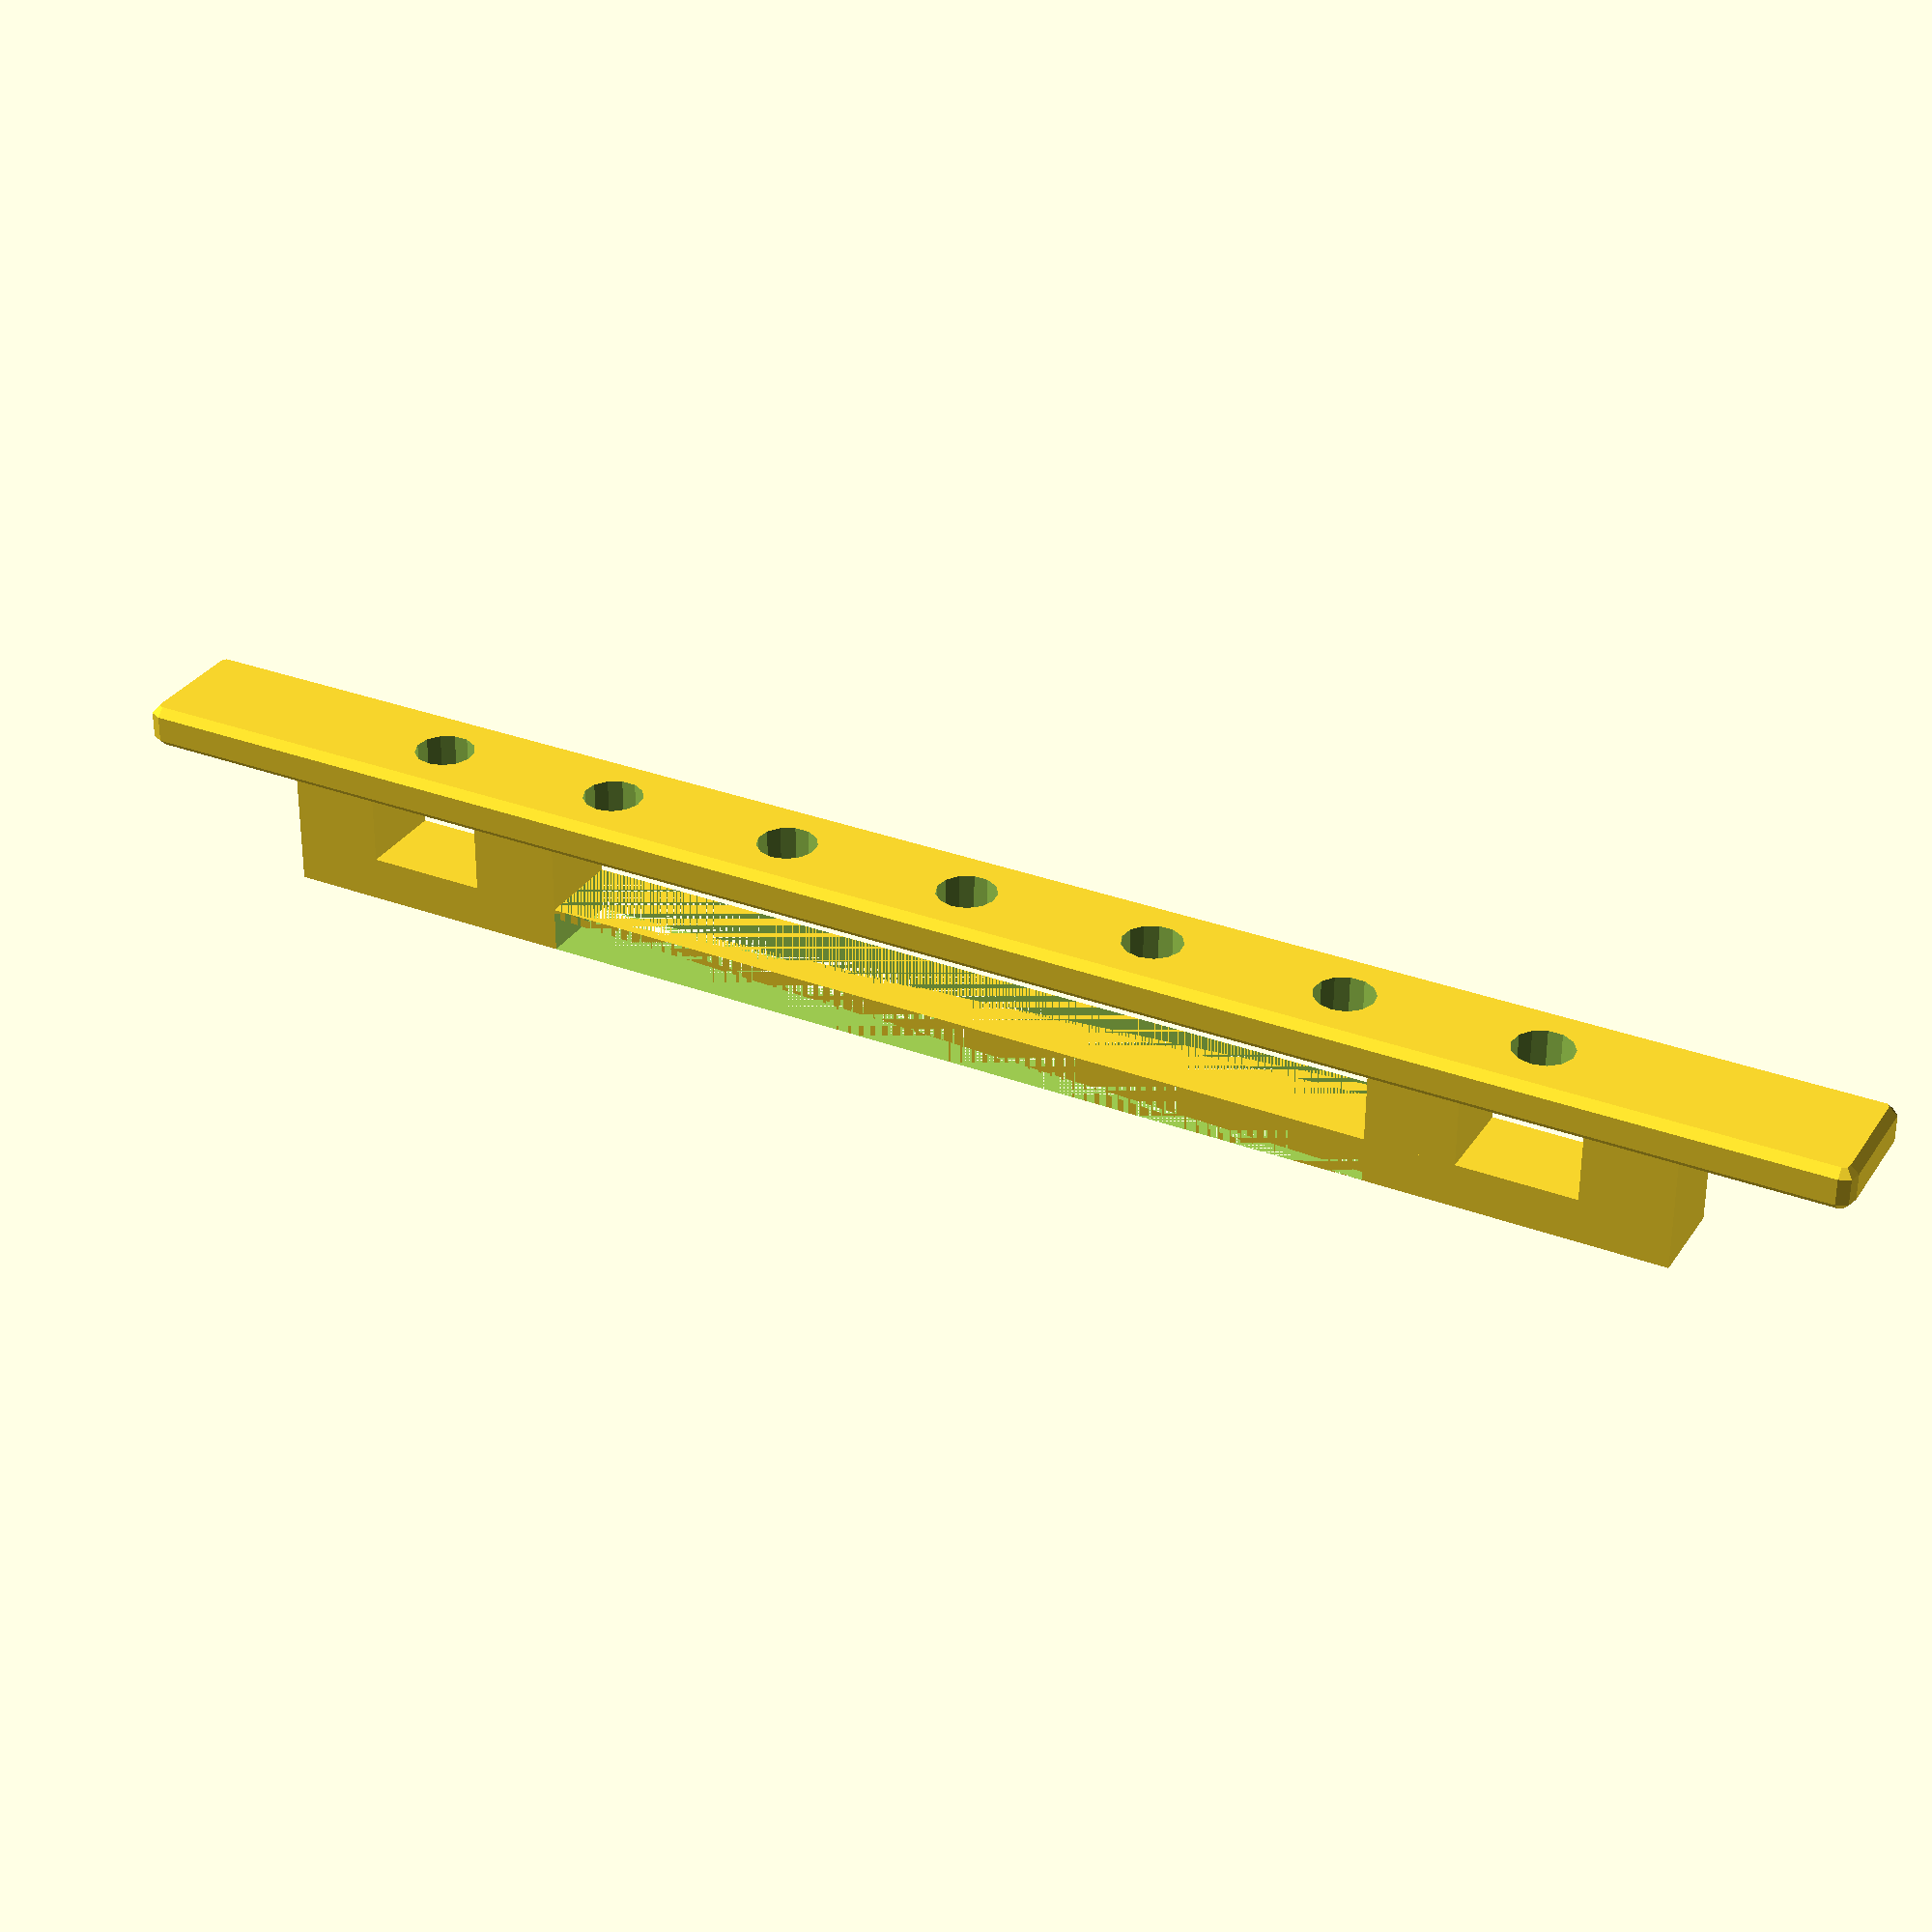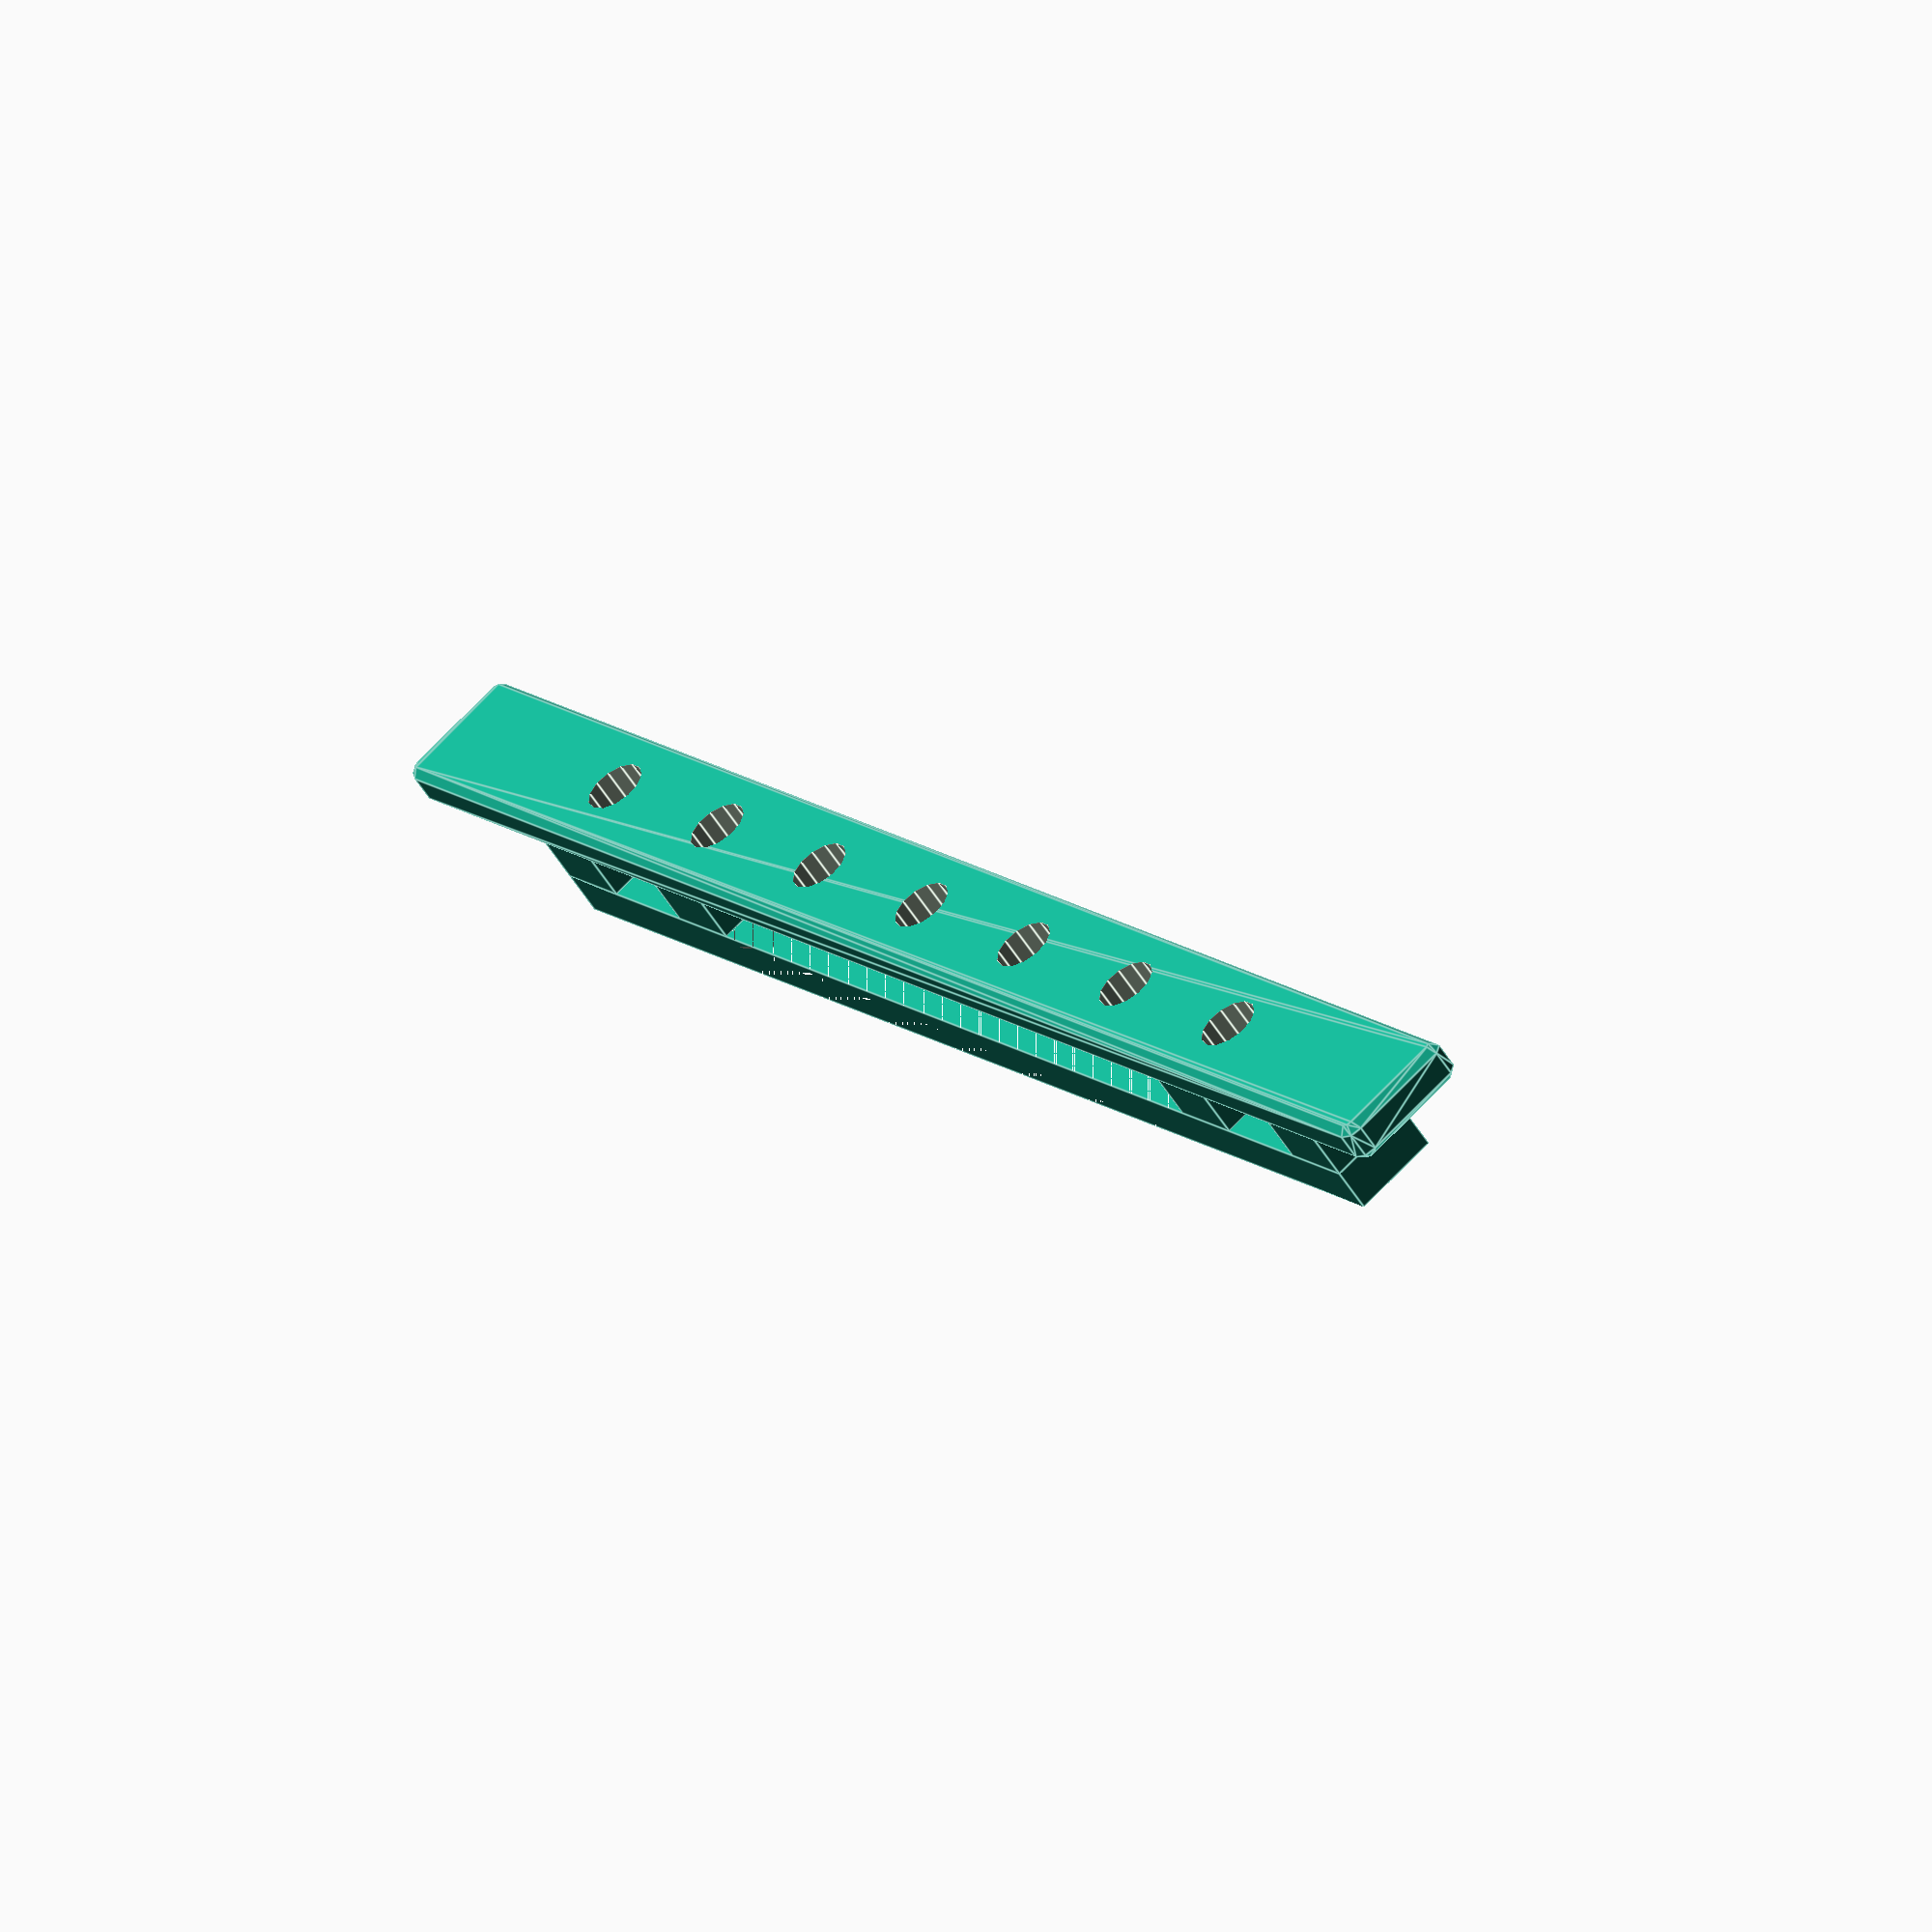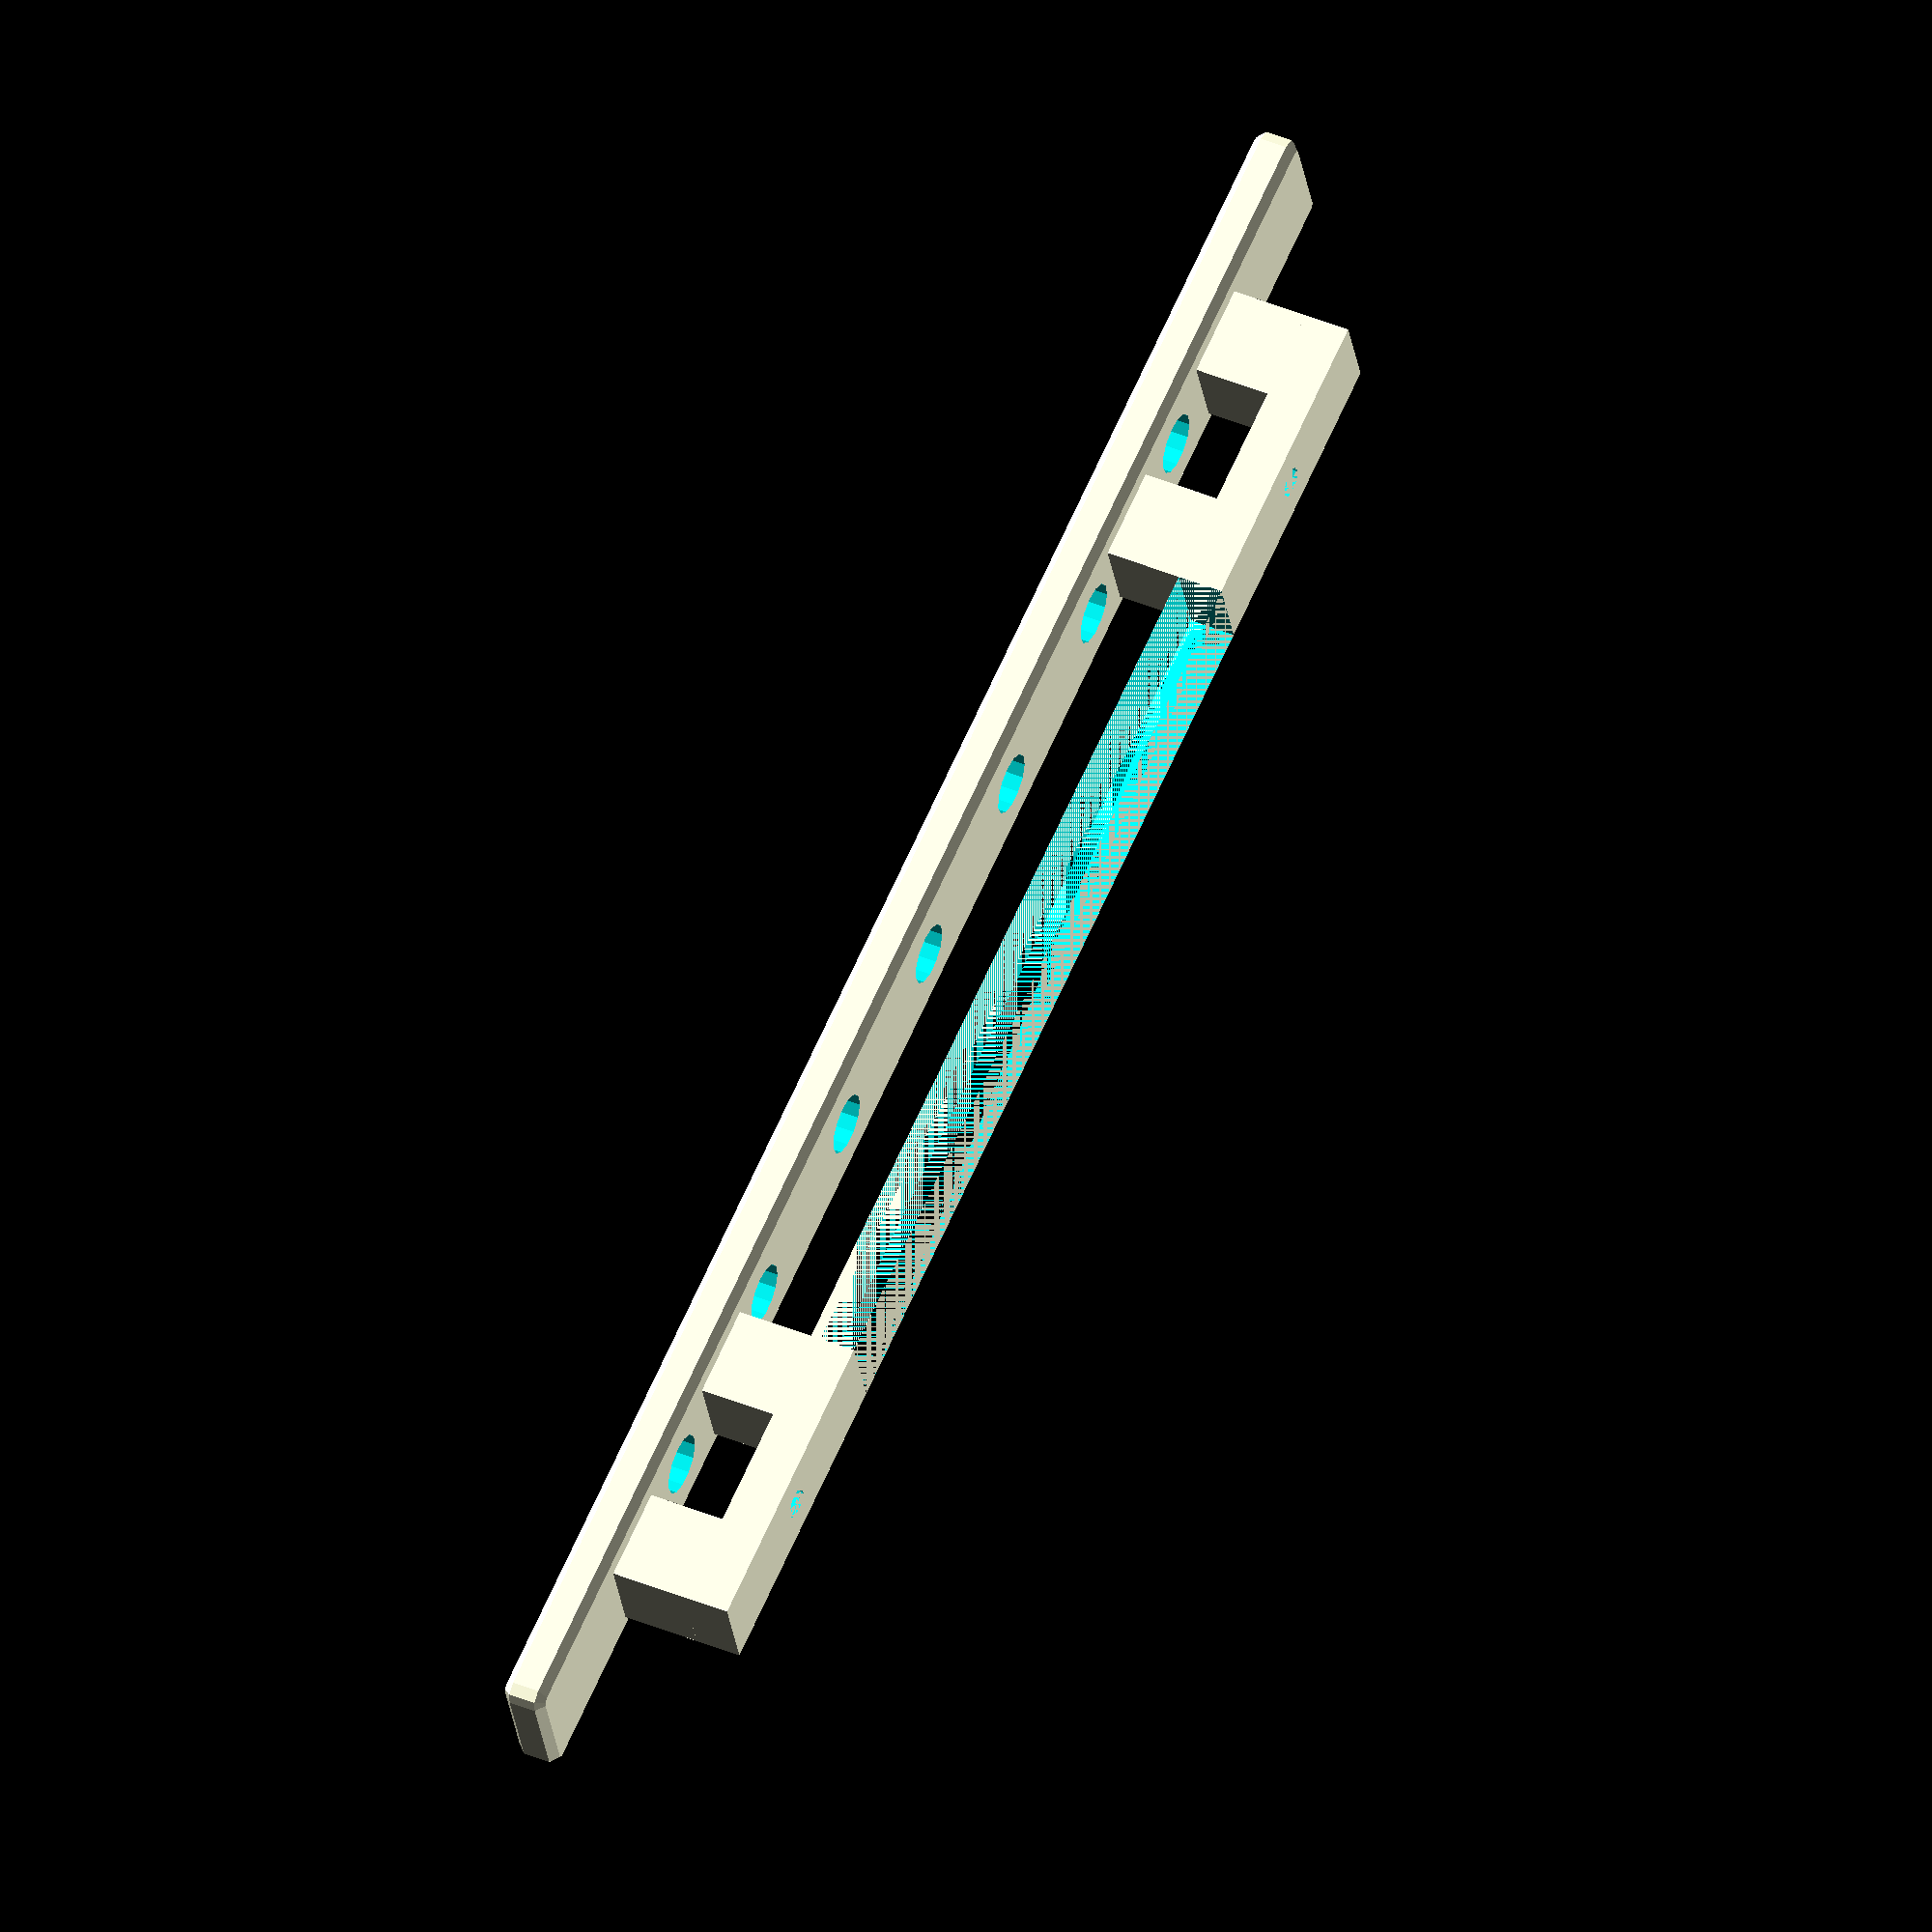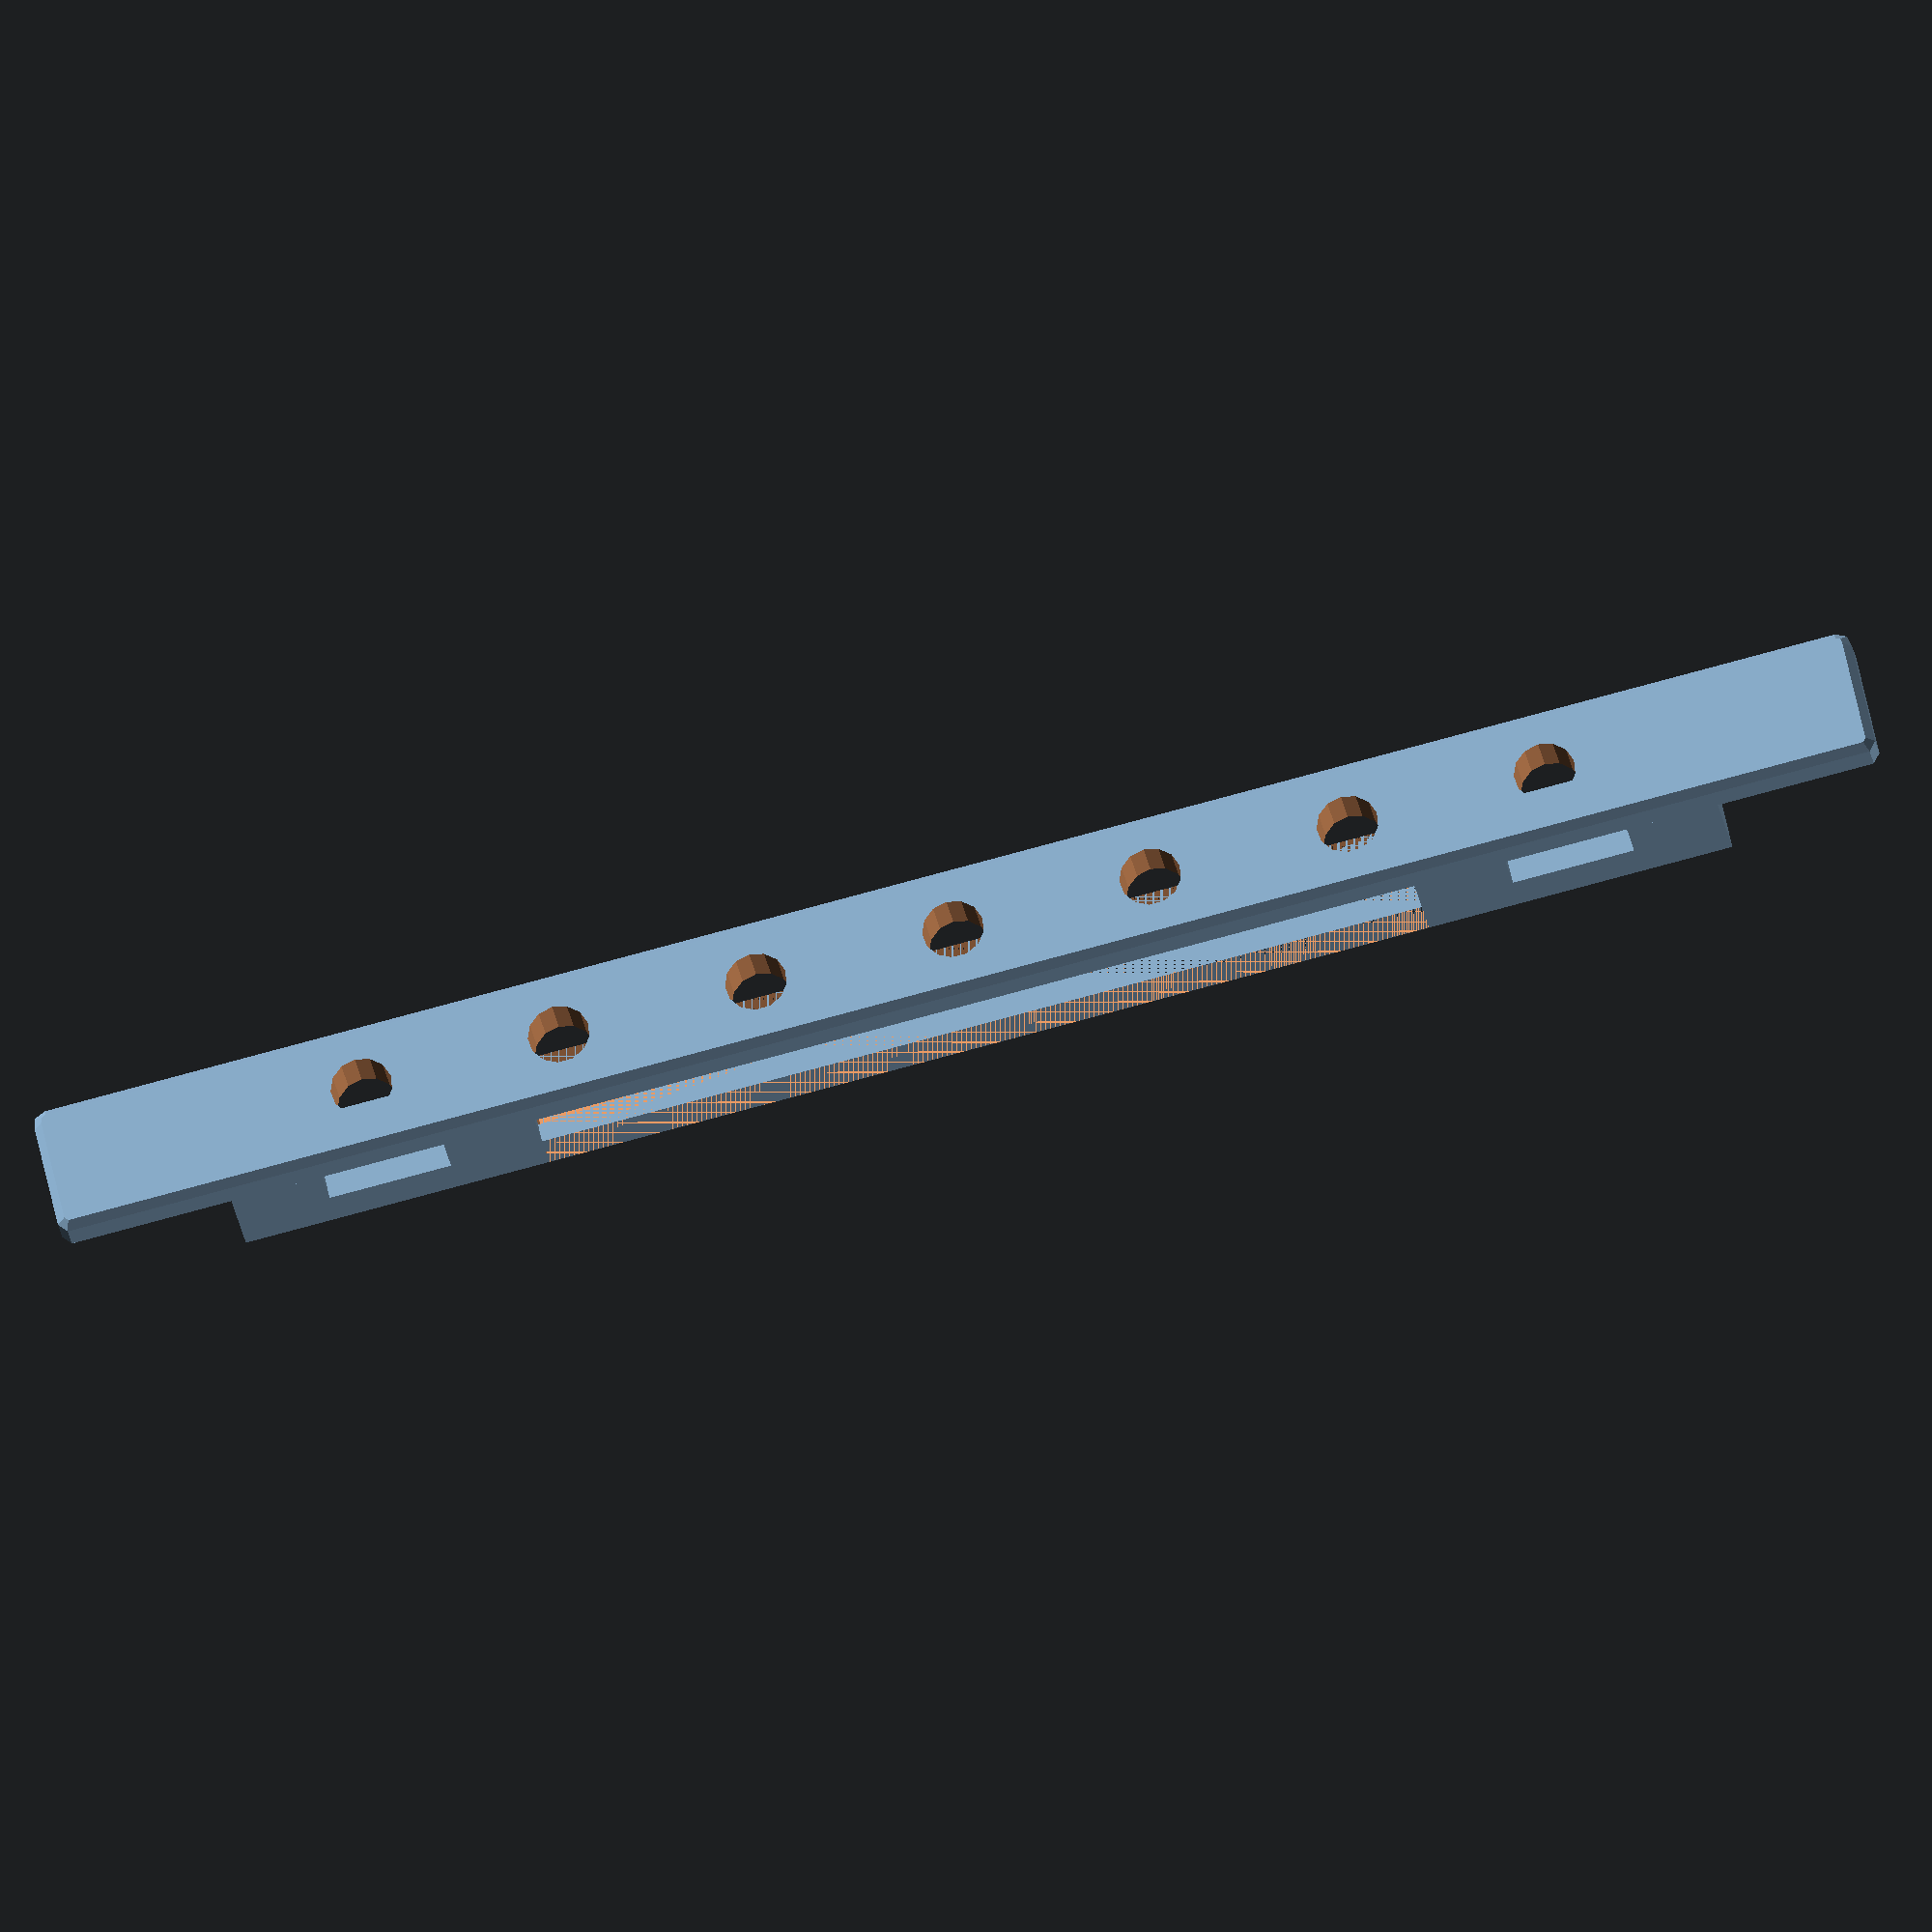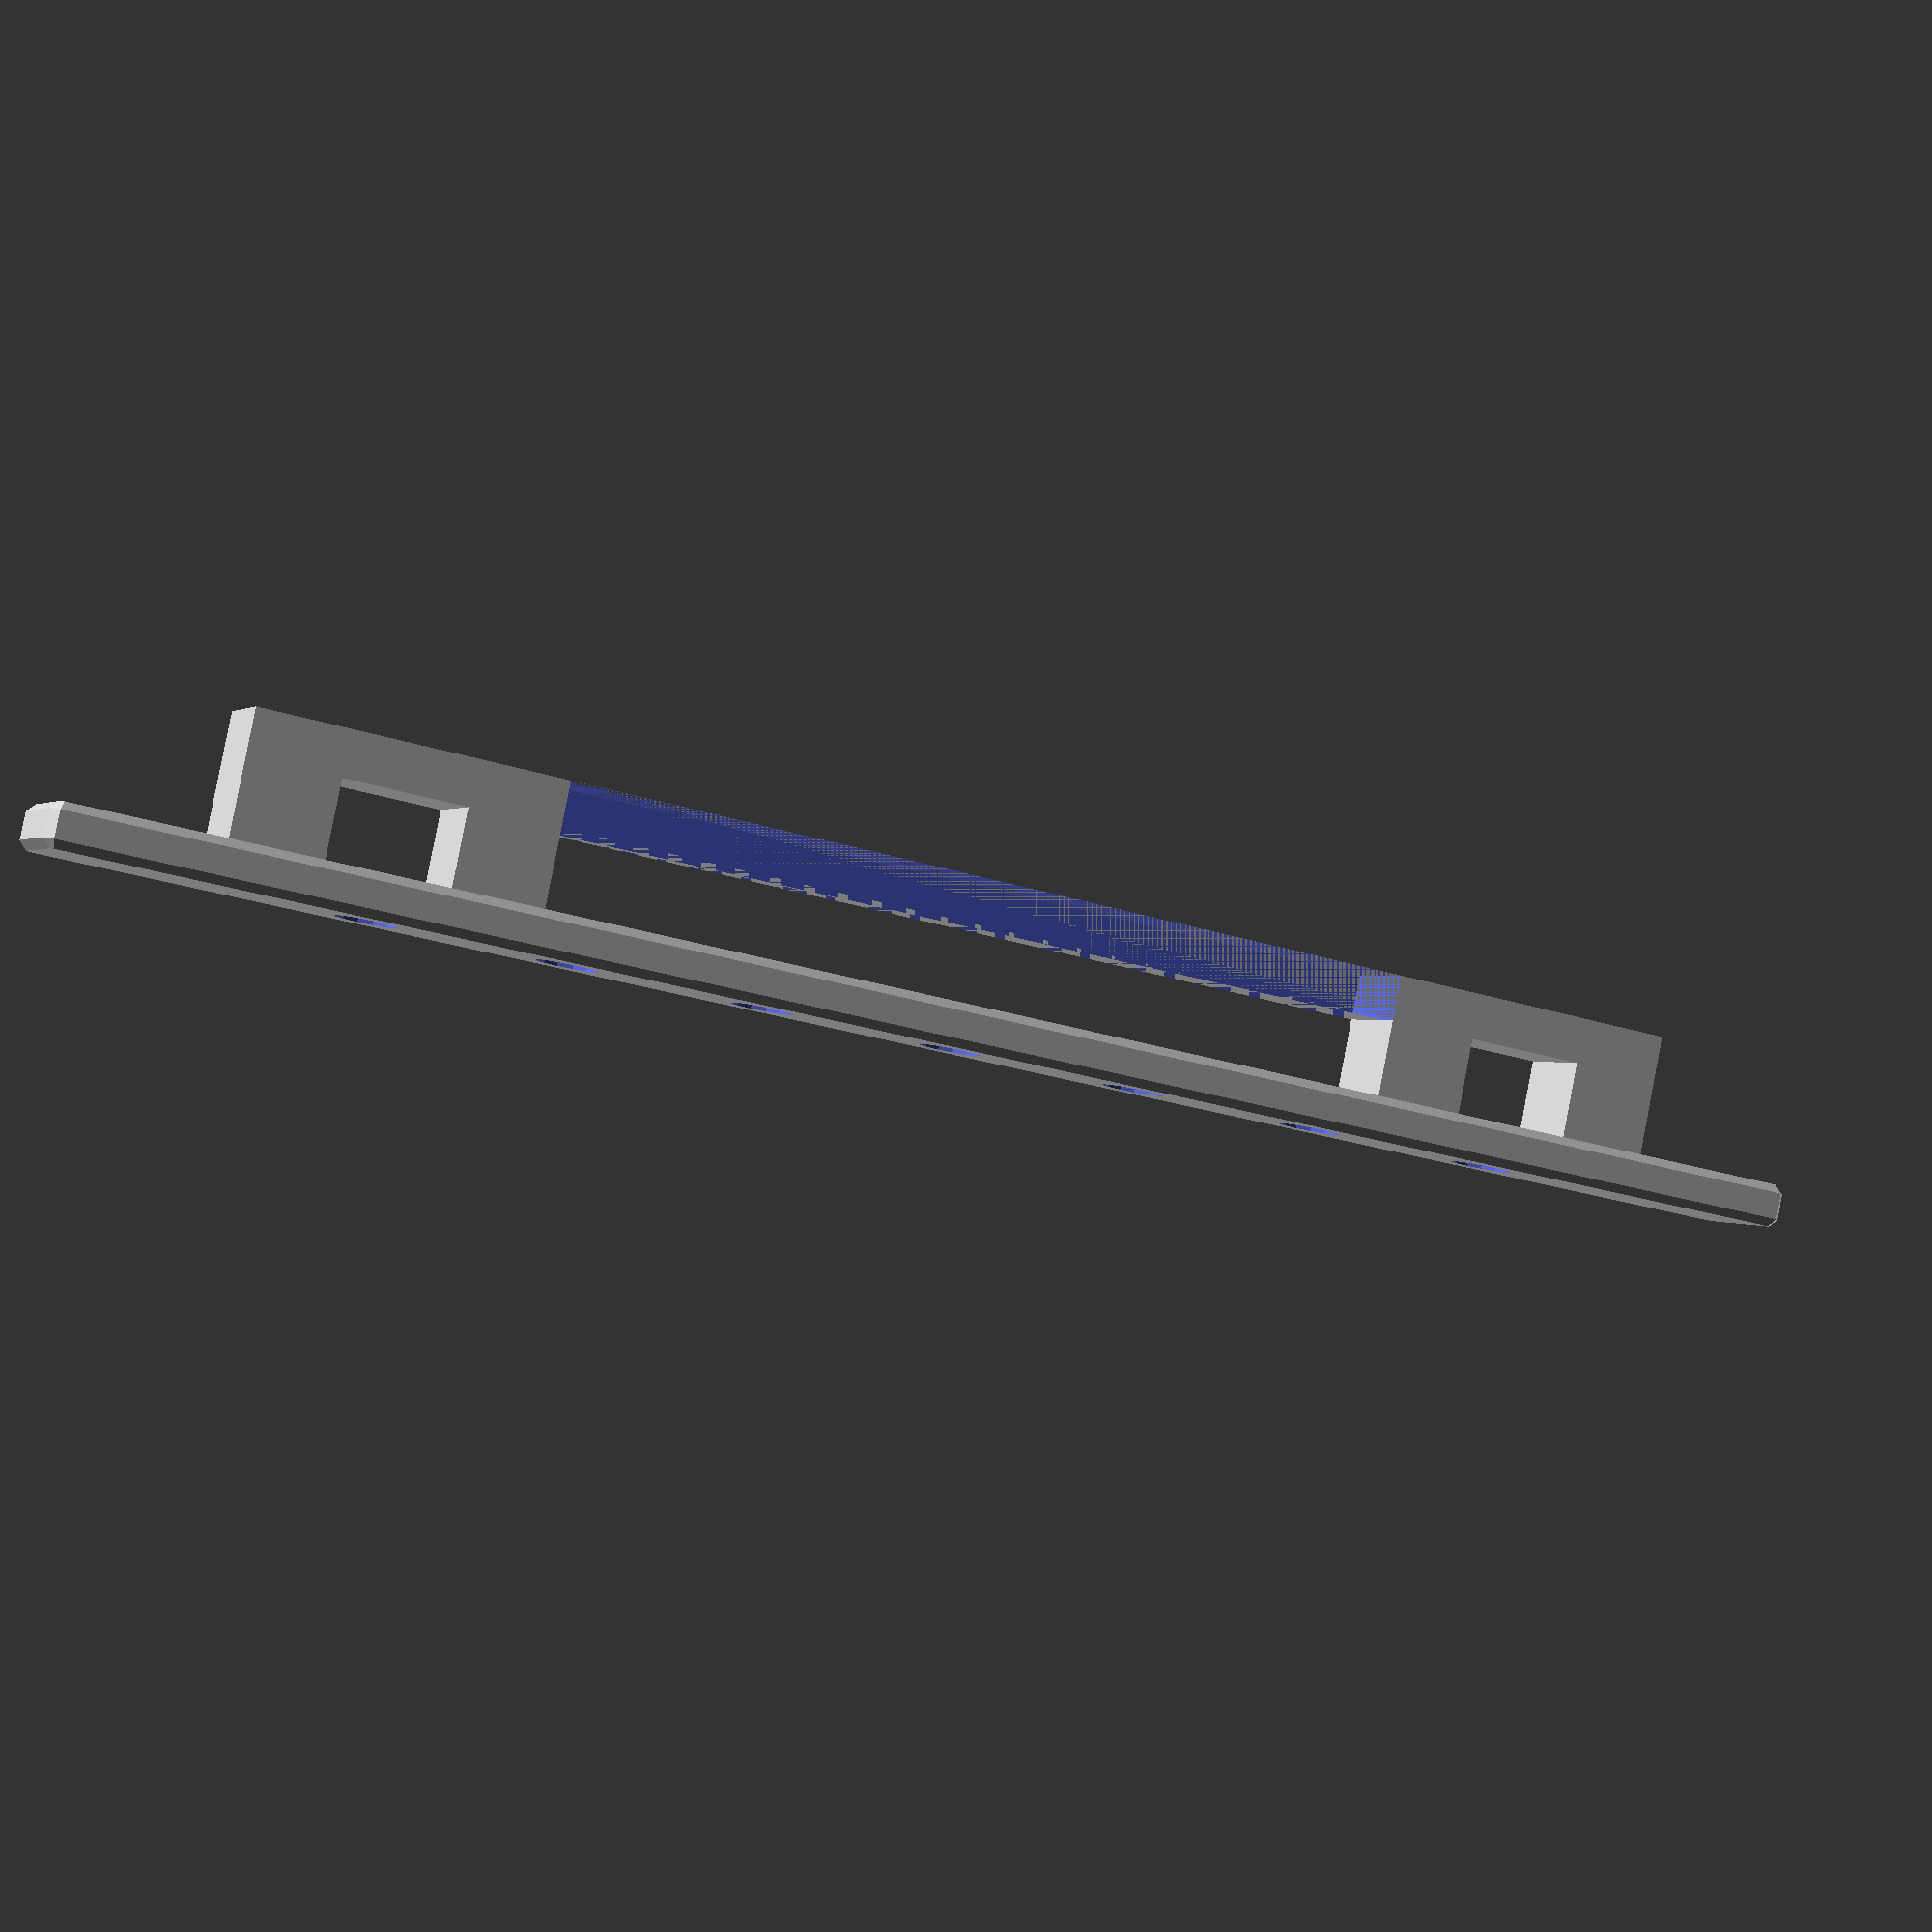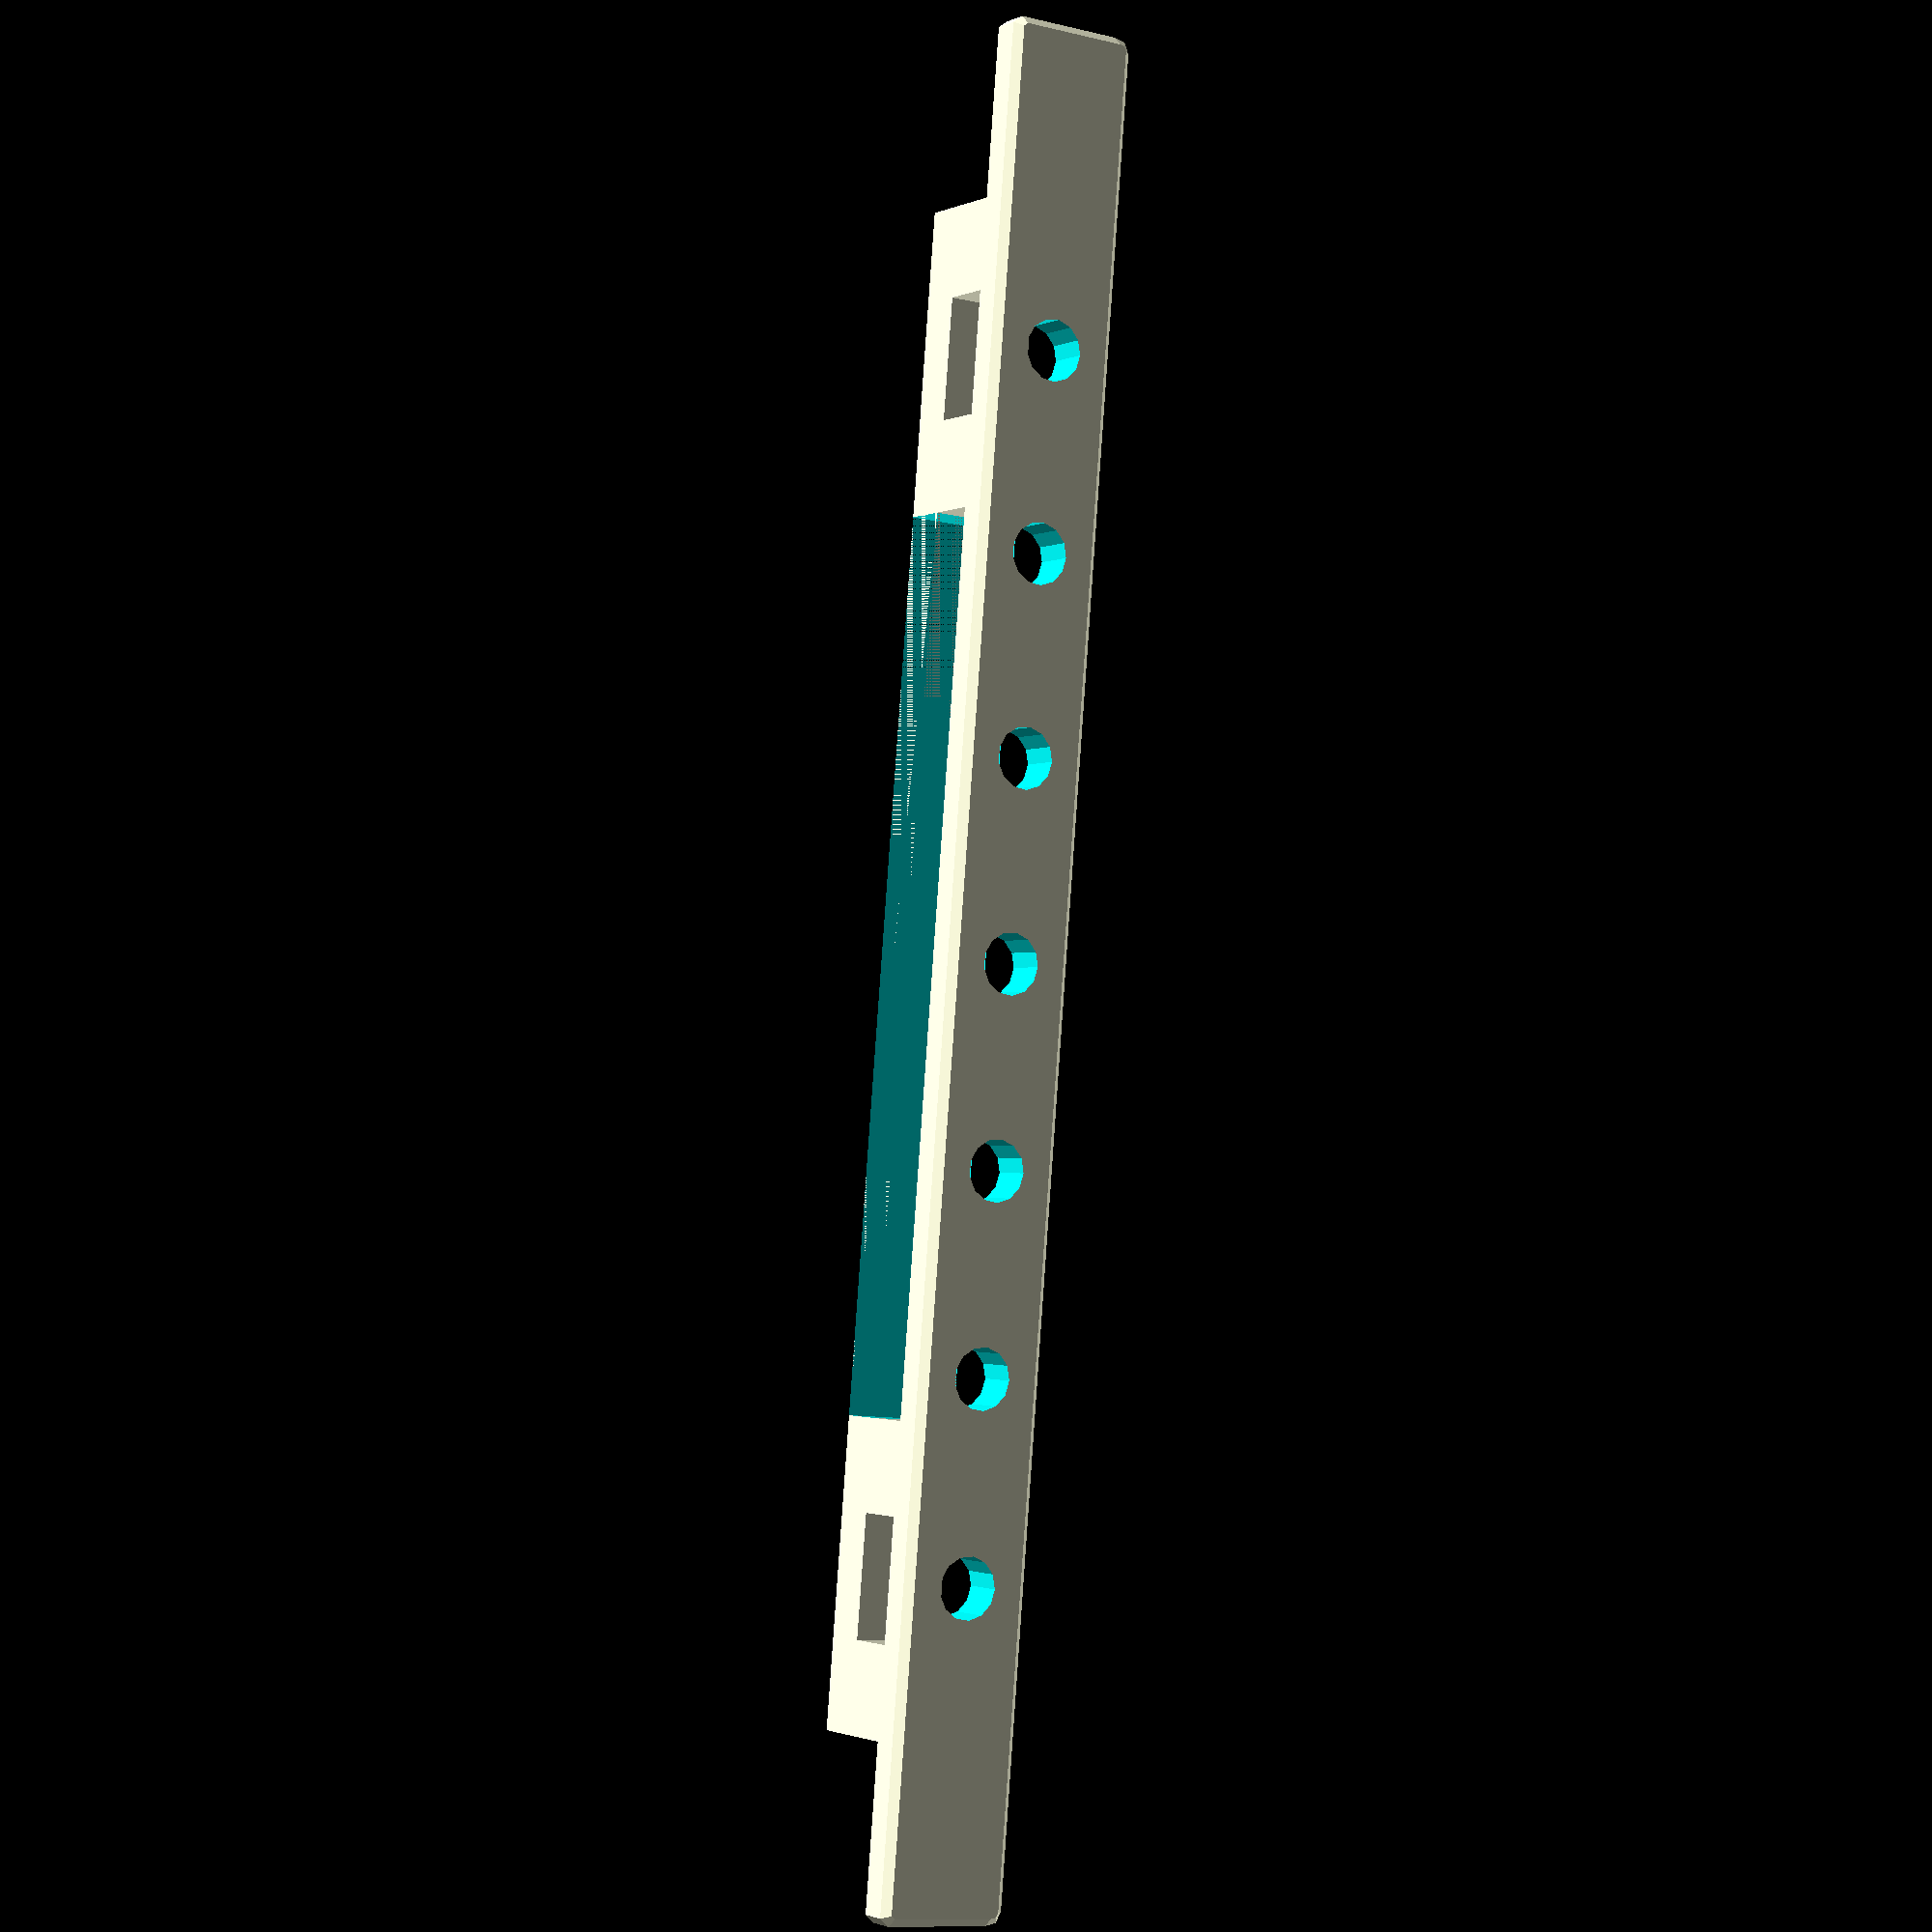
<openscad>
// Written by Jordi Riera-Baburés <jrierab@gmail.com>
// ManetaNevera V1.1 - Rounded corners + extension + double column
//
// To the extent possible under law, the author(s) have dedicated all
// copyright and related and neighboring rights to this software to the
// public domain worldwide. This software is distributed without any
// warranty.
//
// You should have received a copy of the CC0 Public Domain
// Dedication along with this software.
// If not, see <http://creativecommons.org/publicdomain/zero/1.0/>.



// Variables - base
H = 6;      // Height - Z
W = 12;     // Width - X
L = 196;    // Length - Y  
// S = 156;

// Variables - Top
WT = 14;    // Width - X
R = 4;      // Hole radius
C = 2;      // Rounded corners radius
O = 20;     // Total overhead (past the columns)
D = (WT - W) /2;    // Translation adjust to correct width differences between base/top

// Variables - laterals
HL = 10;    // Height - Z
WL = 2*H;   // Width - X

union() {
    // Base - cube with holes
    difference() {
        cube([W, L, H], false);
        union() {
            translate([W/2, 20, 0])
                cylinder(h = H-0.1, r1 = 2, r2 = 4);
            translate([W/2, L - 20, 0])
                cylinder(h = H-0.1, r1 = 2, r2 = 4);
            translate([0, 40, 0])
                cube([W, L - 80, H], false);
        }
    }

    // Laterals - columns
    translate([0, 0, H])
        cube([W, WL, HL], false);
    
    translate([0, 40 - WL, H])
        cube([W, WL, HL], false);
        
    translate([0, L - WL, H])
        cube([W, WL, HL], false);
    
    translate([0, L - 40, H])
        cube([W, WL, HL], false);

    // Top - rounded cube with decoration holes
    difference() {
        translate([-C-D, -C-O, HL + H])
            roundedcube_simple([WT+2*C, L+2*C+2*O, H], false, C);
        union() {
            translate([WT/2-D, 20, HL + H])
                cylinder(h = H, r1 = R, r2 = R);
            
            translate([WT/2-D, 46, HL + H])
                cylinder(h = H, r1 = R, r2 = R);
            translate([WT/2-D, 72, HL + H])
                cylinder(h = H, r1 = R, r2 = R);
            translate([WT/2-D, 98, HL + H])
                cylinder(h = H, r1 = R, r2 = R);
            translate([WT/2-D, L - 72, HL + H])
                cylinder(h = H, r1 = R, r2 = R);
            translate([WT/2-D, L - 46, HL + H])
                cylinder(h = H, r1 = R, r2 = R);
         
            translate([WT/2-D, L - 20, HL + H])
                cylinder(h = H, r1 = R, r2 = R);
        }
    }
}

// https://gist.github.com/groovenectar/292db1688b79efd6ce11
module roundedcube_simple(size = [1, 1, 1], center = false, radius = 0.5) {
	// If single value, convert to [x, y, z] vector
	size = (size[0] == undef) ? [size, size, size] : size;

	translate = (center == false) ?
		[radius, radius, radius] :
		[
			radius - (size[0] / 2),
			radius - (size[1] / 2),
			radius - (size[2] / 2)
	];

	translate(v = translate)
	minkowski() {
		cube(size = [
			size[0] - (radius * 2),
			size[1] - (radius * 2),
			size[2] - (radius * 2)
		]);
		sphere(r = radius);
	}
}

</openscad>
<views>
elev=58.5 azim=117.6 roll=359.7 proj=p view=wireframe
elev=56.2 azim=144.0 roll=31.7 proj=o view=edges
elev=314.2 azim=288.0 roll=115.1 proj=o view=solid
elev=206.3 azim=77.7 roll=171.2 proj=o view=wireframe
elev=94.5 azim=292.7 roll=169.0 proj=p view=solid
elev=1.5 azim=4.7 roll=328.4 proj=p view=solid
</views>
